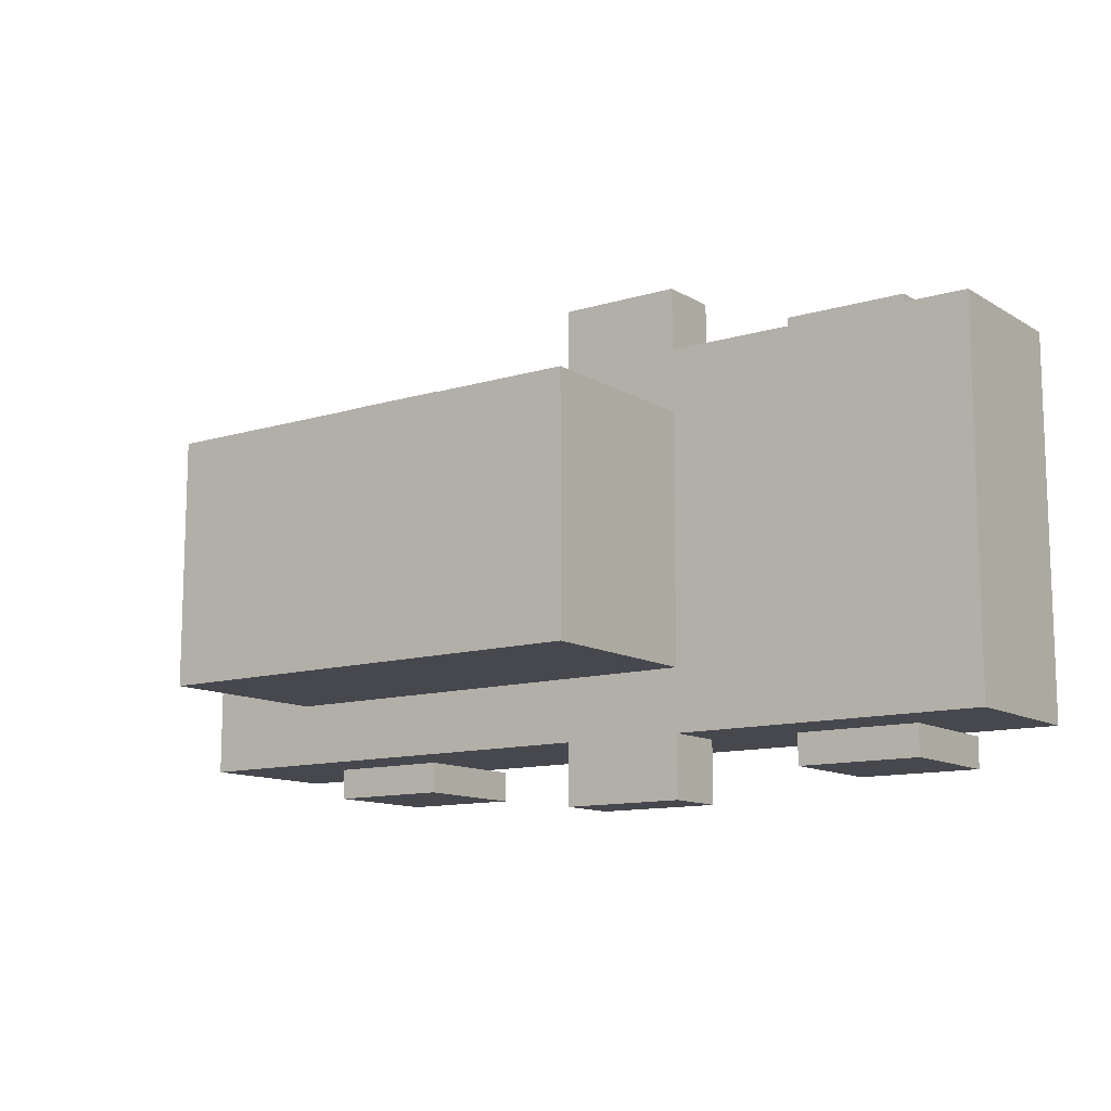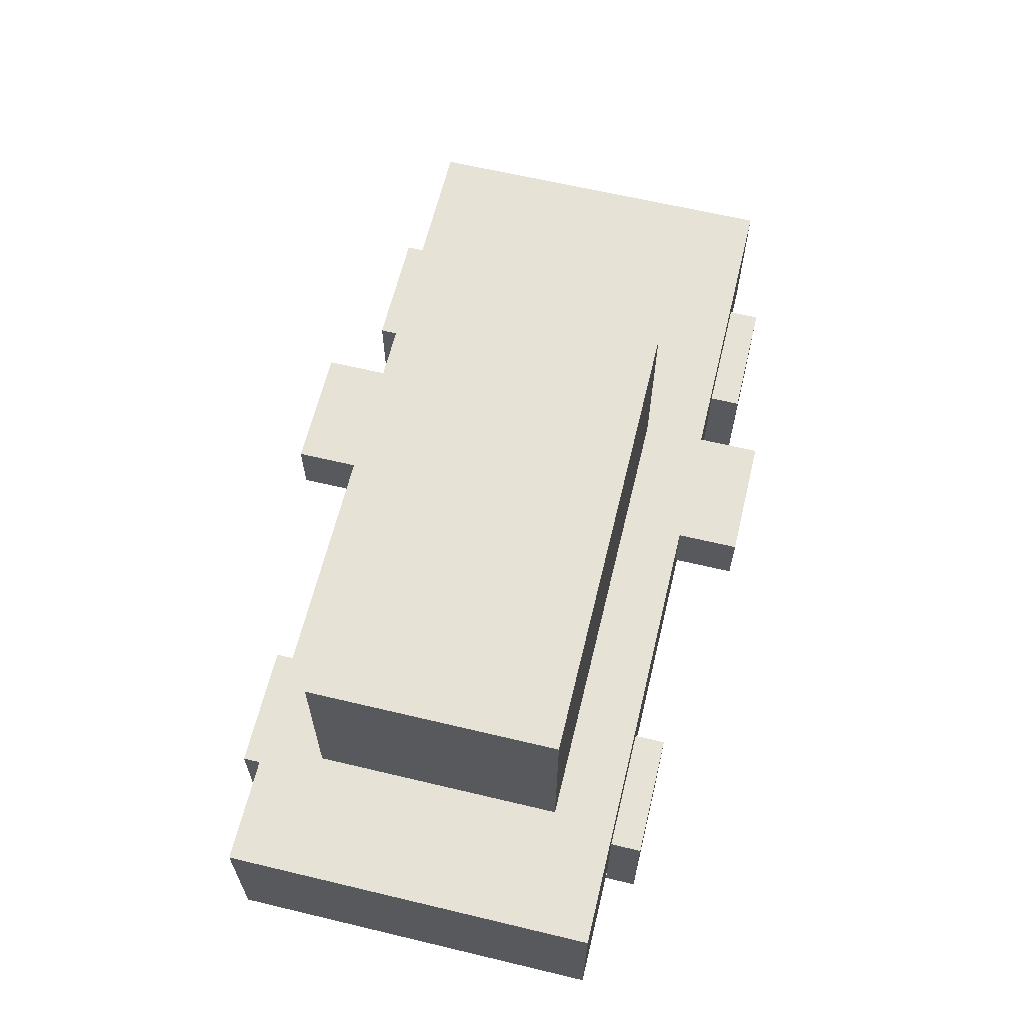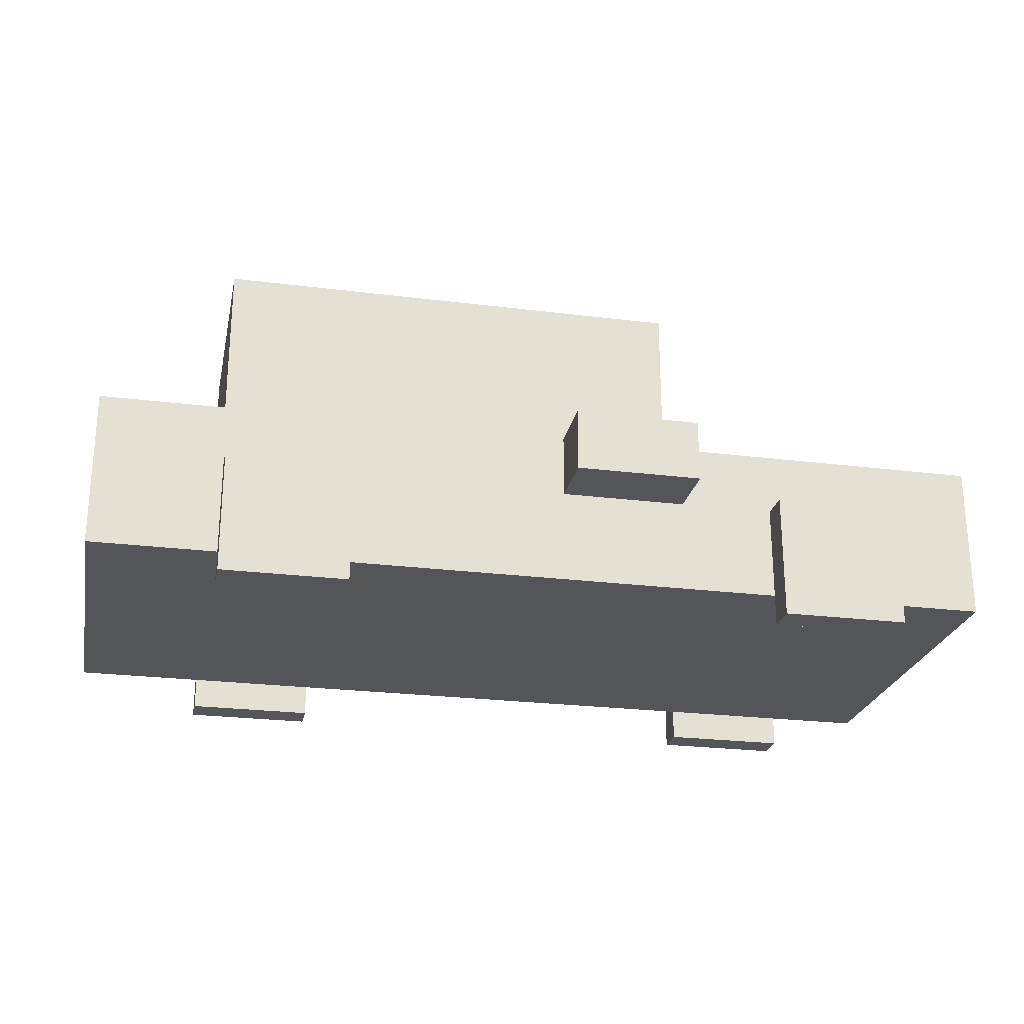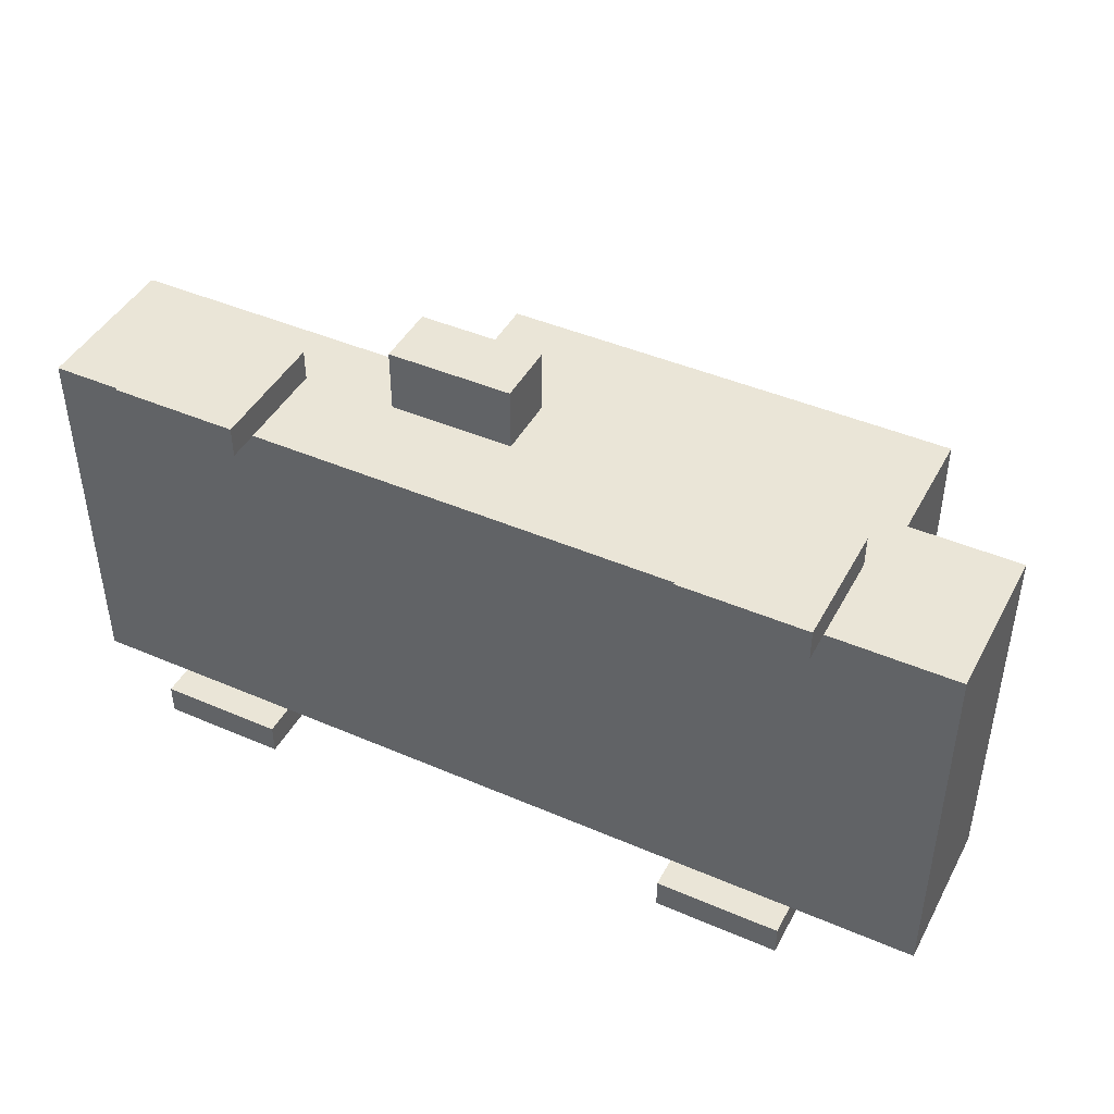
<metadata>
{"format":"obj","ext":"obj","renderer":"f3d","projection":"perspective","resolution":1024,"background":"white","views":[{"elev":-11.8,"azim":-144.2,"up":"+Z"},{"elev":62.9,"azim":103.6,"up":"+Y"},{"elev":-24.6,"azim":168.4,"up":"+Y"},{"elev":44.0,"azim":26.8,"up":"+Z"}]}
</metadata>
<code>
o
v 0.6 2.1 -1.4
v 0.6 2.1 -2.6
v 0.6 2.2 -1.4
v 0.6 2.2 -2.6
v 0.6 2.3 -1.4
v 0.6 2.3 -1.6
v 0.6 2.3 -1.8
v 0.6 2.3 -2.2
v 0.6 2.3 -2.4
v 0.6 2.3 -2.6
v 0.6 2.5 -1.6
v 0.6 2.5 -1.8
v 0.6 2.5 -2.2
v 0.6 2.5 -2.4
v 0.6 2.6 -1.4
v 0.6 2.6 -1.8
v 0.6 2.6 -2.2
v 0.6 2.6 -2.6
v 0.9 2 -1.3
v 0.9 2 -1.4
v 0.9 2 -2.6
v 0.9 2 -2.7
v 0.9 2.1 -1.4
v 0.9 2.1 -2.6
v 0.9 2.2 -1.4
v 0.9 2.2 -2.6
v 0.9 2.3 -1.3
v 0.9 2.3 -1.4
v 0.9 2.3 -2.6
v 0.9 2.3 -2.7
v 0.9 2.4 -1.3
v 0.9 2.4 -1.4
v 0.9 2.4 -2.6
v 0.9 2.4 -2.7
v 1.6 2.4 -1.2
v 1.6 2.4 -1.4
v 1.6 2.4 -2.6
v 1.6 2.4 -2.8
v 1.6 2.6 -1.2
v 1.6 2.6 -1.4
v 1.6 2.6 -1.6
v 1.6 2.6 -1.7
v 1.6 2.6 -1.8
v 1.6 2.6 -2.2
v 1.6 2.6 -2.3
v 1.6 2.6 -2.4
v 1.6 2.6 -2.6
v 1.6 2.6 -2.8
v 1.6 3 -1.7
v 1.6 3 -2.3
v 1.6 3.2 -1.6
v 1.6 3.2 -2.4
v 2.7 2 -1.3
v 2.7 2 -1.4
v 2.7 2 -2.6
v 2.7 2 -2.7
v 2.7 2.1 -1.4
v 2.7 2.1 -2.6
v 2.7 2.2 -1.4
v 2.7 2.2 -2.6
v 2.7 2.3 -1.3
v 2.7 2.3 -1.4
v 2.7 2.3 -2.6
v 2.7 2.3 -2.7
v 2.7 2.4 -1.3
v 2.7 2.4 -1.4
v 2.7 2.4 -2.6
v 2.7 2.4 -2.7
v 1.3 2 -1.3
v 1.3 2 -1.4
v 1.3 2 -2.6
v 1.3 2 -2.7
v 1.3 2.1 -1.4
v 1.3 2.1 -2.6
v 1.3 2.2 -1.4
v 1.3 2.2 -2.6
v 1.3 2.3 -1.3
v 1.3 2.3 -1.4
v 1.3 2.3 -2.6
v 1.3 2.3 -2.7
v 1.3 2.4 -1.3
v 1.3 2.4 -1.4
v 1.3 2.4 -2.6
v 1.3 2.4 -2.7
v 2 2.4 -1.2
v 2 2.4 -1.4
v 2 2.4 -2.6
v 2 2.4 -2.8
v 2 2.6 -1.2
v 2 2.6 -1.4
v 2 2.6 -2.6
v 2 2.6 -2.8
v 3.1 2 -1.3
v 3.1 2 -1.4
v 3.1 2 -2.6
v 3.1 2 -2.7
v 3.1 2.1 -1.4
v 3.1 2.1 -2.6
v 3.1 2.2 -1.4
v 3.1 2.2 -2.6
v 3.1 2.3 -1.3
v 3.1 2.3 -1.4
v 3.1 2.3 -2.6
v 3.1 2.3 -2.7
v 3.1 2.4 -1.3
v 3.1 2.4 -1.4
v 3.1 2.4 -2.6
v 3.1 2.4 -2.7
v 3.1 2.6 -1.6
v 3.1 2.6 -1.8
v 3.1 2.6 -2.2
v 3.1 2.6 -2.4
v 3.1 2.7 -1.7
v 3.1 2.7 -2.3
v 3.1 3 -1.7
v 3.1 3 -2.3
v 3.1 3.2 -1.6
v 3.1 3.2 -2.4
v 3.5 2.1 -1.4
v 3.5 2.1 -2.6
v 3.5 2.2 -1.4
v 3.5 2.2 -2.6
v 3.5 2.3 -1.4
v 3.5 2.3 -1.8
v 3.5 2.3 -2.2
v 3.5 2.3 -2.6
v 3.5 2.6 -1.4
v 3.5 2.6 -1.8
v 3.5 2.6 -2.2
v 3.5 2.6 -2.6
v 1.6 2.4 -1.2
v 1.6 2.6 -1.2
v 2 2.4 -1.2
v 2 2.6 -1.2
v 0.9 2 -1.3
v 0.9 2.3 -1.3
v 0.9 2.4 -1.3
v 1 2.1 -1.3
v 1 2.3 -1.3
v 1.2 2.1 -1.3
v 1.2 2.3 -1.3
v 1.3 2 -1.3
v 1.3 2.3 -1.3
v 1.3 2.4 -1.3
v 2.7 2 -1.3
v 2.7 2.3 -1.3
v 2.7 2.4 -1.3
v 2.8 2.1 -1.3
v 2.8 2.3 -1.3
v 3 2.1 -1.3
v 3 2.3 -1.3
v 3.1 2 -1.3
v 3.1 2.3 -1.3
v 3.1 2.4 -1.3
v 0.6 2.1 -1.4
v 0.6 2.2 -1.4
v 0.6 2.3 -1.4
v 0.6 2.6 -1.4
v 0.9 2.1 -1.4
v 0.9 2.2 -1.4
v 0.9 2.3 -1.4
v 0.9 2.4 -1.4
v 1.3 2.1 -1.4
v 1.3 2.2 -1.4
v 1.3 2.3 -1.4
v 1.3 2.4 -1.4
v 1.6 2.4 -1.4
v 1.6 2.6 -1.4
v 2 2.4 -1.4
v 2 2.6 -1.4
v 2.7 2.1 -1.4
v 2.7 2.2 -1.4
v 2.7 2.3 -1.4
v 2.7 2.4 -1.4
v 3.1 2.1 -1.4
v 3.1 2.2 -1.4
v 3.1 2.3 -1.4
v 3.1 2.4 -1.4
v 3.5 2.1 -1.4
v 3.5 2.2 -1.4
v 3.5 2.3 -1.4
v 3.5 2.6 -1.4
v 1.6 2.6 -1.6
v 1.6 3.2 -1.6
v 1.8 2.6 -1.6
v 1.8 3 -1.6
v 2.6 2.6 -1.6
v 2.6 3 -1.6
v 2.7 2.6 -1.6
v 2.7 3 -1.6
v 3 2.6 -1.6
v 3 3 -1.6
v 3.1 2.6 -1.6
v 3.1 3.2 -1.6
v 0.9 2 -2.6
v 0.9 2.1 -2.6
v 1.3 2 -2.6
v 1.3 2.1 -2.6
v 2.7 2 -2.6
v 2.7 2.1 -2.6
v 3.1 2 -2.6
v 3.1 2.1 -2.6
v 0.9 2 -1.4
v 0.9 2.1 -1.4
v 1.3 2 -1.4
v 1.3 2.1 -1.4
v 2.7 2 -1.4
v 2.7 2.1 -1.4
v 3.1 2 -1.4
v 3.1 2.1 -1.4
v 1.6 2.6 -2.4
v 1.6 3.2 -2.4
v 1.8 2.6 -2.4
v 1.8 3 -2.4
v 2.6 2.6 -2.4
v 2.6 3 -2.4
v 2.7 2.6 -2.4
v 2.7 3 -2.4
v 3 2.6 -2.4
v 3 3 -2.4
v 3.1 2.6 -2.4
v 3.1 3.2 -2.4
v 0.6 2.1 -2.6
v 0.6 2.2 -2.6
v 0.6 2.3 -2.6
v 0.6 2.6 -2.6
v 0.9 2.1 -2.6
v 0.9 2.2 -2.6
v 0.9 2.3 -2.6
v 0.9 2.4 -2.6
v 1.3 2.1 -2.6
v 1.3 2.2 -2.6
v 1.3 2.3 -2.6
v 1.3 2.4 -2.6
v 1.6 2.4 -2.6
v 1.6 2.6 -2.6
v 2 2.4 -2.6
v 2 2.6 -2.6
v 2.7 2.1 -2.6
v 2.7 2.2 -2.6
v 2.7 2.3 -2.6
v 2.7 2.4 -2.6
v 3.1 2.1 -2.6
v 3.1 2.2 -2.6
v 3.1 2.3 -2.6
v 3.1 2.4 -2.6
v 3.5 2.1 -2.6
v 3.5 2.2 -2.6
v 3.5 2.3 -2.6
v 3.5 2.6 -2.6
v 0.9 2 -2.7
v 0.9 2.3 -2.7
v 0.9 2.4 -2.7
v 1 2.1 -2.7
v 1 2.3 -2.7
v 1.2 2.1 -2.7
v 1.2 2.3 -2.7
v 1.3 2 -2.7
v 1.3 2.3 -2.7
v 1.3 2.4 -2.7
v 2.7 2 -2.7
v 2.7 2.3 -2.7
v 2.7 2.4 -2.7
v 2.8 2.1 -2.7
v 2.8 2.3 -2.7
v 3 2.1 -2.7
v 3 2.3 -2.7
v 3.1 2 -2.7
v 3.1 2.3 -2.7
v 3.1 2.4 -2.7
v 1.6 2.4 -2.8
v 1.6 2.6 -2.8
v 2 2.4 -2.8
v 2 2.6 -2.8
v 0.9 2 -1.3
v 1.3 2 -1.3
v 2.7 2 -1.3
v 3.1 2 -1.3
v 0.9 2 -1.4
v 1.3 2 -1.4
v 2.7 2 -1.4
v 3.1 2 -1.4
v 0.9 2 -2.6
v 1.3 2 -2.6
v 2.7 2 -2.6
v 3.1 2 -2.6
v 0.9 2 -2.7
v 1.3 2 -2.7
v 2.7 2 -2.7
v 3.1 2 -2.7
v 0.6 2.1 -1.4
v 0.9 2.1 -1.4
v 1.3 2.1 -1.4
v 2.7 2.1 -1.4
v 3.1 2.1 -1.4
v 3.5 2.1 -1.4
v 0.7 2.1 -1.5
v 0.9 2.1 -1.5
v 1.3 2.1 -1.5
v 2.7 2.1 -1.5
v 3.1 2.1 -1.5
v 3.3 2.1 -1.5
v 0.7 2.1 -2.5
v 0.9 2.1 -2.5
v 1.3 2.1 -2.5
v 2.7 2.1 -2.5
v 3.1 2.1 -2.5
v 3.3 2.1 -2.5
v 0.6 2.1 -2.6
v 0.9 2.1 -2.6
v 1.3 2.1 -2.6
v 2.7 2.1 -2.6
v 3.1 2.1 -2.6
v 3.5 2.1 -2.6
v 1.6 2.4 -1.2
v 2 2.4 -1.2
v 1.6 2.4 -1.4
v 2 2.4 -1.4
v 1.6 2.4 -2.6
v 2 2.4 -2.6
v 1.6 2.4 -2.8
v 2 2.4 -2.8
v 0.9 2.4 -1.3
v 1.3 2.4 -1.3
v 2.7 2.4 -1.3
v 3.1 2.4 -1.3
v 0.9 2.4 -1.4
v 1.3 2.4 -1.4
v 2.7 2.4 -1.4
v 3.1 2.4 -1.4
v 0.9 2.4 -2.6
v 1.3 2.4 -2.6
v 2.7 2.4 -2.6
v 3.1 2.4 -2.6
v 0.9 2.4 -2.7
v 1.3 2.4 -2.7
v 2.7 2.4 -2.7
v 3.1 2.4 -2.7
v 1.6 2.6 -1.2
v 2 2.6 -1.2
v 0.6 2.6 -1.4
v 1.6 2.6 -1.4
v 2 2.6 -1.4
v 3.5 2.6 -1.4
v 1.6 2.6 -1.6
v 1.8 2.6 -1.6
v 2.6 2.6 -1.6
v 2.7 2.6 -1.6
v 3 2.6 -1.6
v 3.1 2.6 -1.6
v 1.6 2.6 -1.7
v 0.6 2.6 -1.8
v 1.6 2.6 -1.8
v 3.1 2.6 -1.8
v 3.5 2.6 -1.8
v 0.6 2.6 -2.2
v 1.6 2.6 -2.2
v 3.1 2.6 -2.2
v 3.5 2.6 -2.2
v 1.6 2.6 -2.3
v 1.6 2.6 -2.4
v 1.8 2.6 -2.4
v 2.6 2.6 -2.4
v 2.7 2.6 -2.4
v 3 2.6 -2.4
v 3.1 2.6 -2.4
v 0.6 2.6 -2.6
v 1.6 2.6 -2.6
v 2 2.6 -2.6
v 3.5 2.6 -2.6
v 1.6 2.6 -2.8
v 2 2.6 -2.8
v 1.6 3.2 -1.6
v 3.1 3.2 -1.6
v 1.6 3.2 -2.4
v 3.1 3.2 -2.4
f 3 2 1
f 4 2 3
f 5 4 3
f 6 4 5
f 7 4 6
f 8 4 7
f 9 4 8
f 10 4 9
f 11 6 5
f 11 7 6
f 12 8 7
f 12 7 11
f 13 9 8
f 13 8 12
f 14 10 9
f 14 9 13
f 15 11 5
f 15 12 11
f 16 13 12
f 16 12 15
f 17 14 13
f 17 13 16
f 18 10 14
f 18 14 17
f 23 20 19
f 24 22 21
f 25 23 19
f 26 22 24
f 27 25 19
f 28 25 27
f 29 22 26
f 30 22 29
f 31 28 27
f 32 28 31
f 33 30 29
f 34 30 33
f 39 36 35
f 40 36 39
f 47 38 37
f 48 38 47
f 49 42 41
f 49 43 42
f 49 45 44
f 49 44 43
f 50 46 45
f 50 45 49
f 51 49 41
f 51 50 49
f 52 46 50
f 52 50 51
f 57 54 53
f 58 56 55
f 59 57 53
f 60 56 58
f 61 59 53
f 62 59 61
f 63 56 60
f 64 56 63
f 65 62 61
f 66 62 65
f 67 64 63
f 68 64 67
f 69 70 73
f 71 72 74
f 69 73 75
f 74 72 76
f 69 75 77
f 77 75 78
f 76 72 79
f 79 72 80
f 77 78 81
f 81 78 82
f 79 80 83
f 83 80 84
f 85 86 89
f 89 86 90
f 87 88 91
f 91 88 92
f 93 94 97
f 95 96 98
f 93 97 99
f 98 96 100
f 93 99 101
f 101 99 102
f 100 96 103
f 103 96 104
f 101 102 105
f 105 102 106
f 103 104 107
f 107 104 108
f 109 110 113
f 111 112 113
f 110 111 113
f 113 112 114
f 109 113 115
f 113 114 115
f 114 112 116
f 115 114 116
f 109 115 117
f 115 116 117
f 116 112 118
f 117 116 118
f 119 120 121
f 121 120 122
f 121 122 123
f 123 122 124
f 124 122 125
f 125 122 126
f 123 124 127
f 124 125 128
f 127 124 128
f 125 126 129
f 128 125 129
f 129 126 130
f 133 132 131
f 134 132 133
f 138 136 135
f 139 137 136
f 139 136 138
f 140 138 135
f 140 139 138
f 141 137 139
f 141 139 140
f 142 140 135
f 142 141 140
f 143 137 141
f 143 141 142
f 144 137 143
f 148 146 145
f 149 147 146
f 149 146 148
f 150 148 145
f 150 149 148
f 151 147 149
f 151 149 150
f 152 150 145
f 152 151 150
f 153 147 151
f 153 151 152
f 154 147 153
f 159 156 155
f 160 157 156
f 160 156 159
f 161 158 157
f 161 157 160
f 162 158 161
f 166 158 162
f 167 158 166
f 167 166 165
f 168 158 167
f 169 167 165
f 171 164 163
f 172 165 164
f 172 164 171
f 173 170 169
f 173 165 172
f 173 169 165
f 174 170 173
f 178 170 174
f 179 176 175
f 180 177 176
f 180 176 179
f 181 178 177
f 181 177 180
f 182 170 178
f 182 178 181
f 185 184 183
f 186 184 185
f 187 186 185
f 188 184 186
f 188 186 187
f 189 188 187
f 190 184 188
f 190 188 189
f 191 190 189
f 192 184 190
f 192 190 191
f 193 192 191
f 194 184 192
f 194 192 193
f 197 196 195
f 198 196 197
f 201 200 199
f 202 200 201
f 203 204 205
f 205 204 206
f 207 208 209
f 209 208 210
f 211 212 213
f 213 212 214
f 213 214 215
f 214 212 216
f 215 214 216
f 215 216 217
f 216 212 218
f 217 216 218
f 217 218 219
f 218 212 220
f 219 218 220
f 219 220 221
f 220 212 222
f 221 220 222
f 223 224 227
f 224 225 228
f 227 224 228
f 225 226 229
f 228 225 229
f 229 226 230
f 230 226 234
f 234 226 235
f 233 234 235
f 235 226 236
f 233 235 237
f 231 232 239
f 232 233 240
f 239 232 240
f 237 238 241
f 240 233 241
f 233 237 241
f 241 238 242
f 242 238 246
f 243 244 247
f 244 245 248
f 247 244 248
f 245 246 249
f 248 245 249
f 246 238 250
f 249 246 250
f 251 252 254
f 252 253 255
f 254 252 255
f 251 254 256
f 254 255 256
f 255 253 257
f 256 255 257
f 251 256 258
f 256 257 258
f 257 253 259
f 258 257 259
f 259 253 260
f 261 262 264
f 262 263 265
f 264 262 265
f 261 264 266
f 264 265 266
f 265 263 267
f 266 265 267
f 261 266 268
f 266 267 268
f 267 263 269
f 268 267 269
f 269 263 270
f 271 272 273
f 273 272 274
f 279 276 275
f 280 276 279
f 281 278 277
f 282 278 281
f 287 284 283
f 288 284 287
f 289 286 285
f 290 286 289
f 297 292 291
f 298 293 292
f 298 292 297
f 299 294 293
f 299 293 298
f 300 295 294
f 300 294 299
f 301 296 295
f 301 295 300
f 302 296 301
f 303 300 299
f 303 297 291
f 303 302 301
f 303 301 300
f 303 299 298
f 303 298 297
f 304 302 303
f 305 302 304
f 306 302 305
f 307 302 306
f 308 296 302
f 308 302 307
f 309 303 291
f 309 304 303
f 310 305 304
f 310 304 309
f 311 306 305
f 311 305 310
f 312 307 306
f 312 306 311
f 313 308 307
f 313 307 312
f 314 296 308
f 314 308 313
f 317 316 315
f 318 316 317
f 321 320 319
f 322 320 321
f 323 324 327
f 327 324 328
f 325 326 329
f 329 326 330
f 331 332 335
f 335 332 336
f 333 334 337
f 337 334 338
f 339 340 342
f 342 340 343
f 341 342 345
f 343 344 345
f 342 343 345
f 345 344 346
f 346 344 347
f 347 344 348
f 348 344 349
f 349 344 350
f 341 345 351
f 341 351 352
f 352 351 353
f 350 344 354
f 354 344 355
f 352 353 356
f 356 353 357
f 354 355 358
f 358 355 359
f 356 357 360
f 356 360 361
f 358 359 366
f 364 365 367
f 365 366 367
f 356 361 367
f 361 362 367
f 363 364 367
f 362 363 367
f 367 366 368
f 368 366 369
f 366 359 370
f 369 366 370
f 368 369 371
f 371 369 372
f 373 374 375
f 375 374 376

</code>
